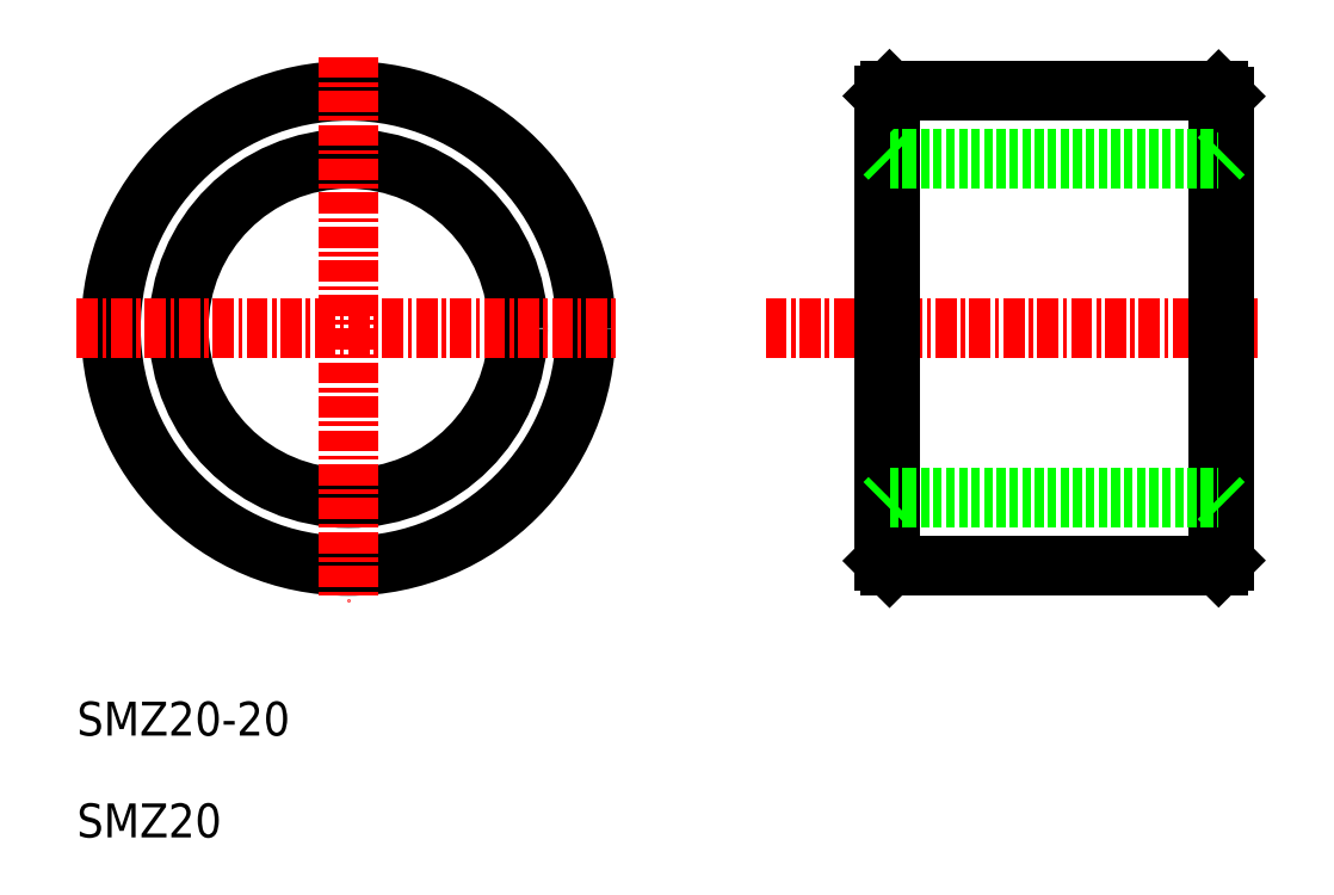
<metadata>
{"format":"dxf","ext":"dxf","renderer":"ezdxf+matplotlib","layout":"modelspace","background":"white","min_lineweight":24,"dpi":150}
</metadata>
<code>
0
SECTION
2
ENTITIES
0
LINE
8
CENTER
10
50.6
20
40
30
0
11
79.6
21
40
31
0
0
CIRCLE
8
0
10
26
20
40
30
0
40
14
0
CIRCLE
8
0
10
26
20
40
30
0
40
10
0
LINE
8
CENTER
10
26
20
56
30
0
11
26
21
24
31
0
0
TEXT
8
0
10
10
20
16
30
0
40
2
1
SMZ20-20
0
TEXT
8
0
10
10
20
10
30
0
40
2
1
SMZ20
0
LINE
8
CENTER
10
10
20
40
30
0
11
42
21
40
31
0
0
LINE
8
0
10
77.6
20
26.32
30
0
11
77.6
21
53.68
31
0
0
LINE
8
0
10
57.6
20
53.7
30
0
11
57.6
21
26.3
31
0
0
LINE
8
0
10
57.9
20
54
30
0
11
57.9
21
26
31
0
0
LINE
8
0
10
77.3
20
53.98
30
0
11
77.3
21
26.02
31
0
0
LINE
8
0
10
74.6
20
26
30
0
11
74.6
21
26.02
31
0
0
LINE
8
0
10
57.9
20
26
30
0
11
74.6
21
26
31
0
0
LINE
8
0
10
57.9
20
26
30
0
11
57.6
21
26.3
31
0
0
LINE
8
0
10
62.75
20
26
30
0
11
62.75
21
26
31
0
0
LINE
8
0
10
67.6
20
26
30
0
11
67.6
21
26
31
0
0
LINE
8
0
10
77.3
20
26.02
30
0
11
77.6
21
26.32
31
0
0
LINE
8
0
10
58.98
20
50
30
0
11
76.48
21
50
31
0
0
LINE
8
0
10
74.6
20
54
30
0
11
57.9
21
54
31
0
0
LINE
8
0
10
57.9
20
50
30
0
11
58.98
21
50
31
0
0
LINE
8
0
10
57.6
20
50.3
30
0
11
57.9
21
50
31
0
0
LINE
8
0
10
57.6
20
53.7
30
0
11
57.9
21
54
31
0
0
LINE
8
0
10
76.48
20
50
30
0
11
77.3
21
50
31
0
0
LINE
8
0
10
77.3
20
50
30
0
11
77.6
21
50.3
31
0
0
LINE
8
0
10
77.3
20
53.98
30
0
11
77.6
21
53.68
31
0
0
LINE
8
0
10
58.98
20
30
30
0
11
76.48
21
30
31
0
0
LINE
8
0
10
57.6
20
29.7
30
0
11
57.9
21
30
31
0
0
LINE
8
0
10
57.9
20
30
30
0
11
58.98
21
30
31
0
0
LINE
8
0
10
77.3
20
30
30
0
11
77.6
21
29.7
31
0
0
LINE
8
0
10
76.48
20
30
30
0
11
77.3
21
30
31
0
0
LINE
8
0
10
74.6
20
26.02
30
0
11
77.3
21
26.02
31
0
0
LINE
8
0
10
74.6
20
53.98
30
0
11
77.3
21
53.98
31
0
0
LINE
8
0
10
74.6
20
53.98
30
0
11
74.6
21
54
31
0
0
ENDSEC
0
EOF

</code>
